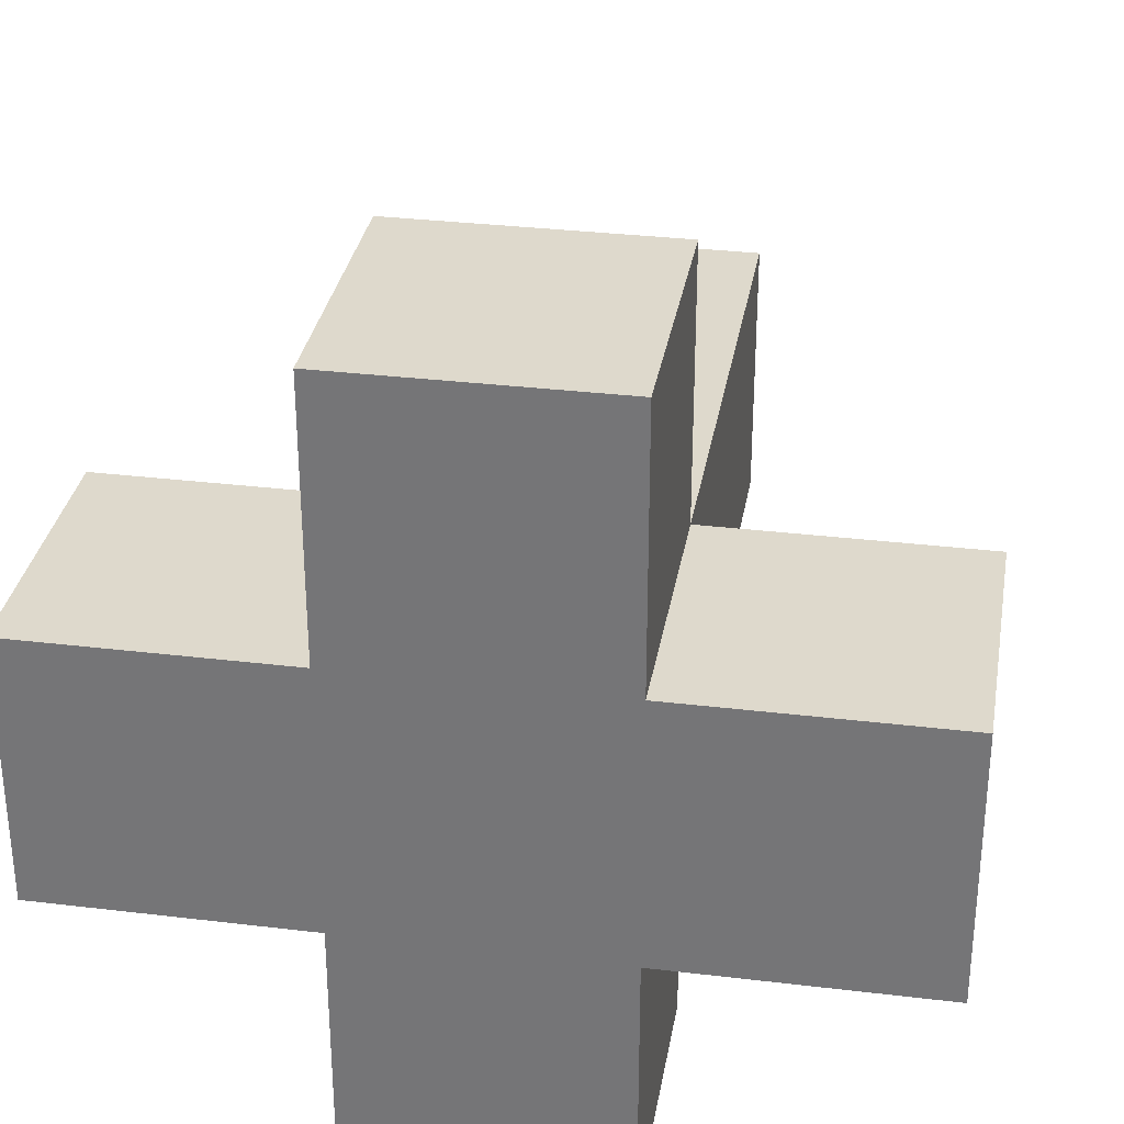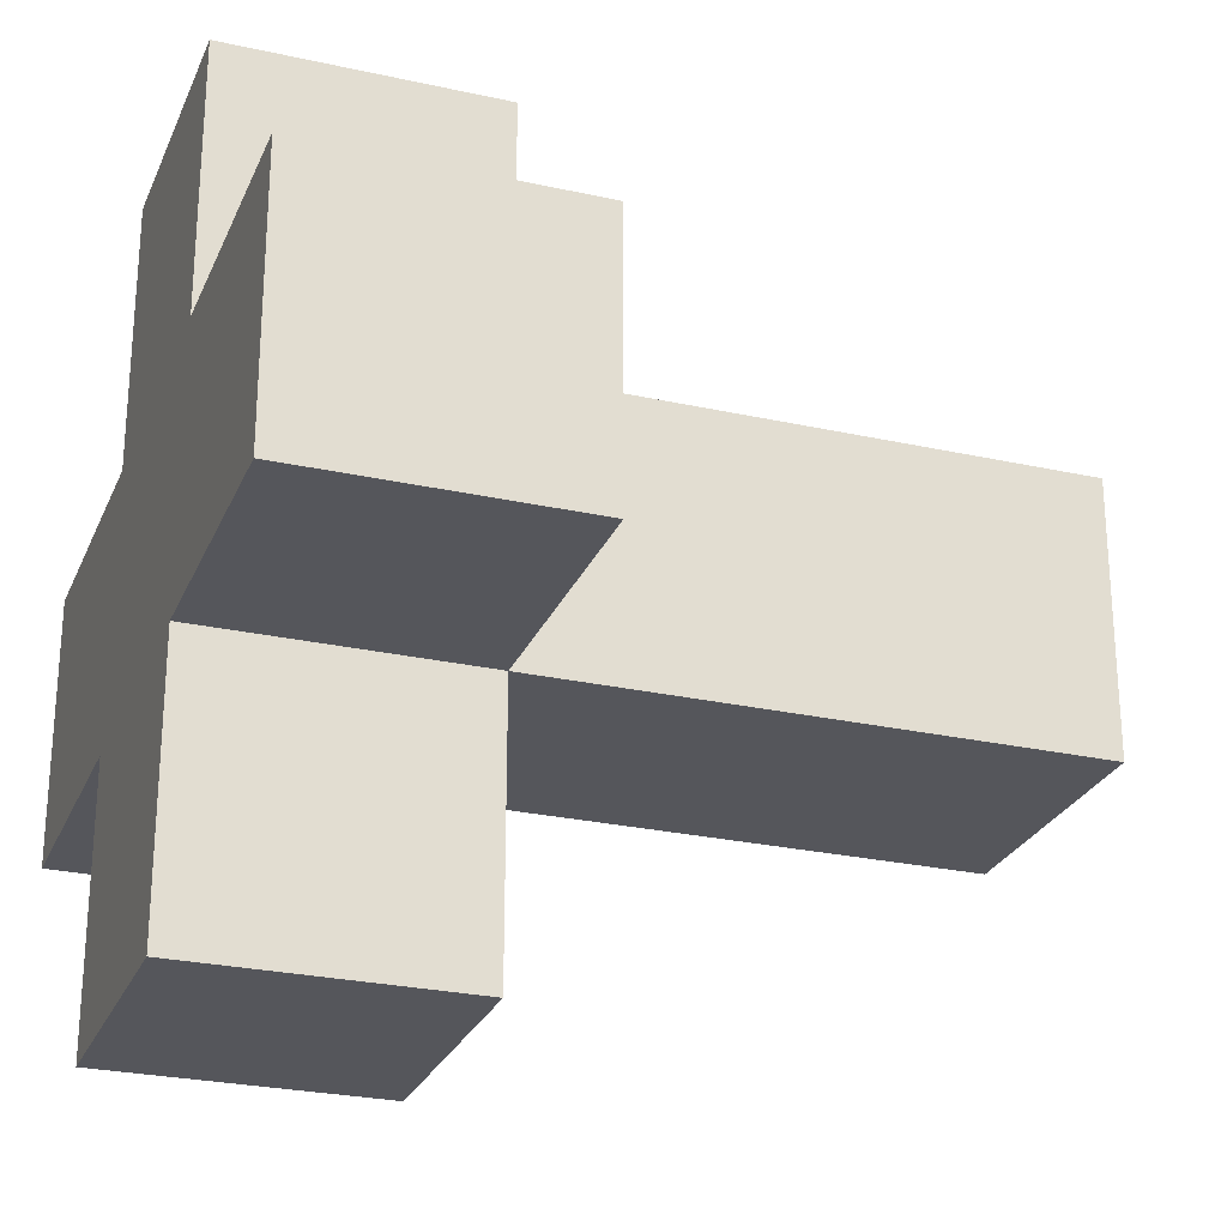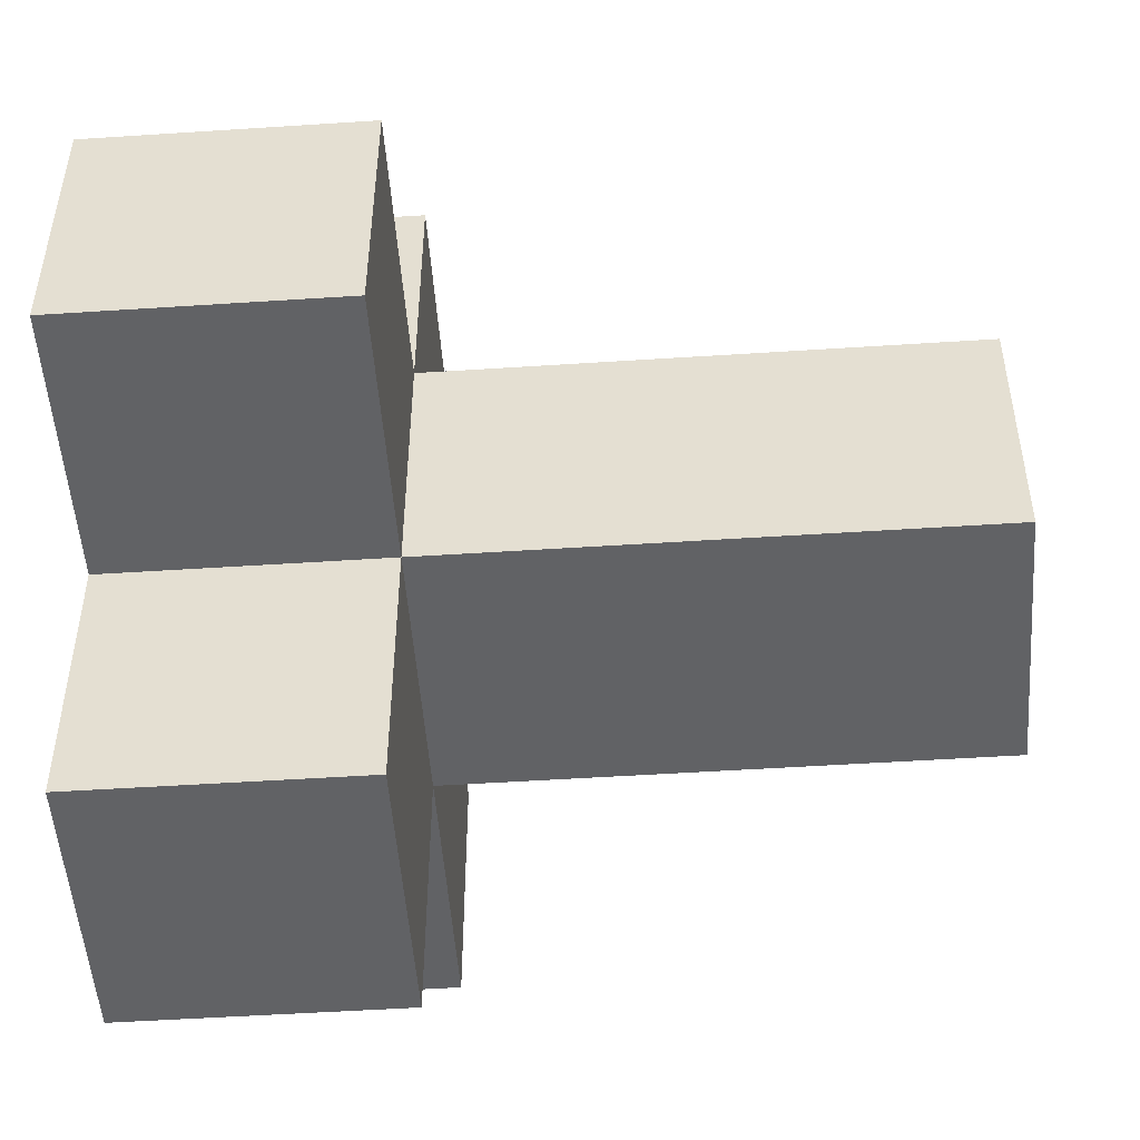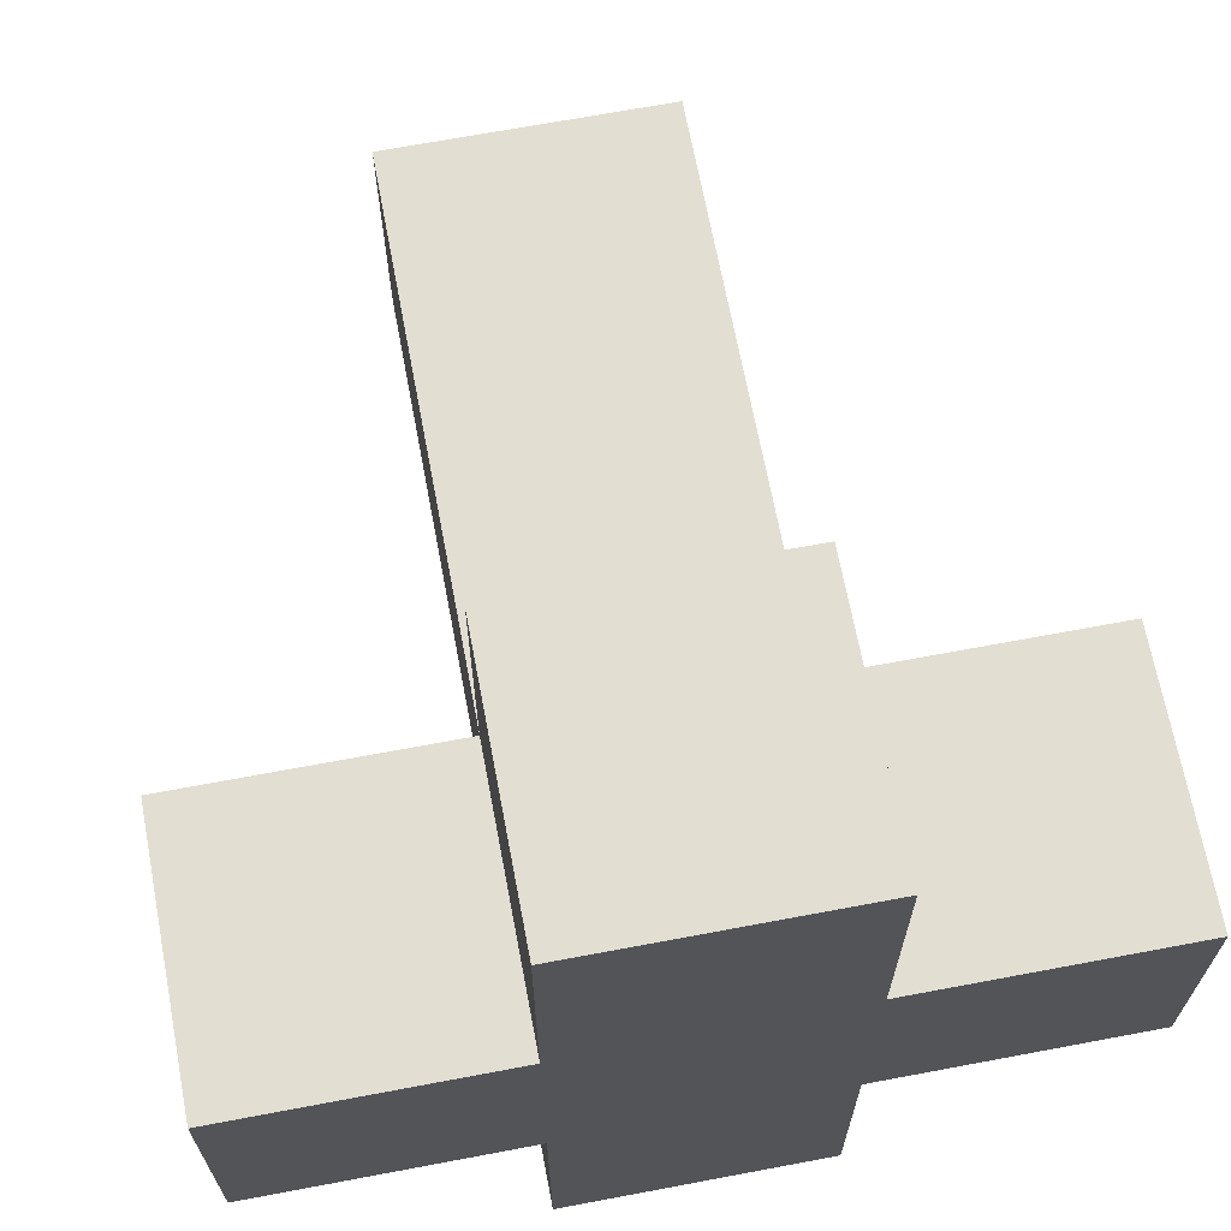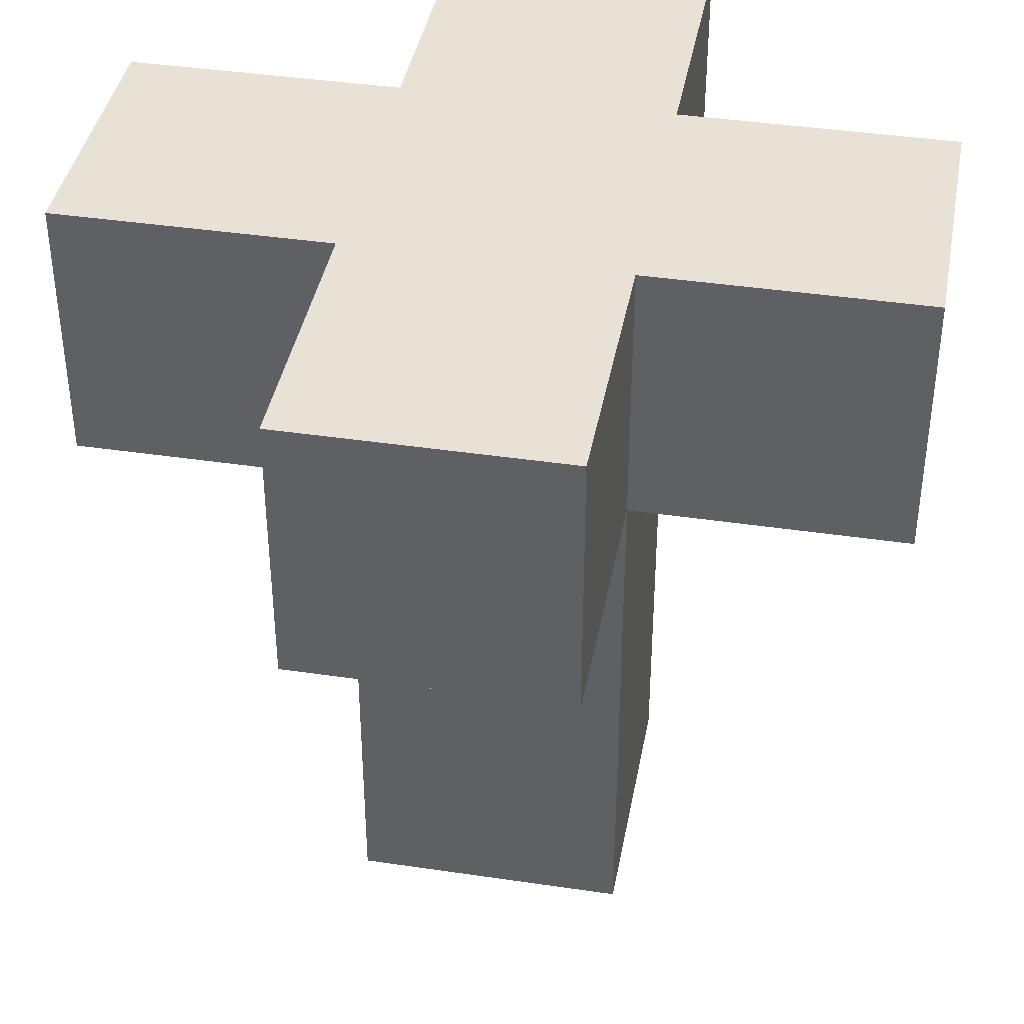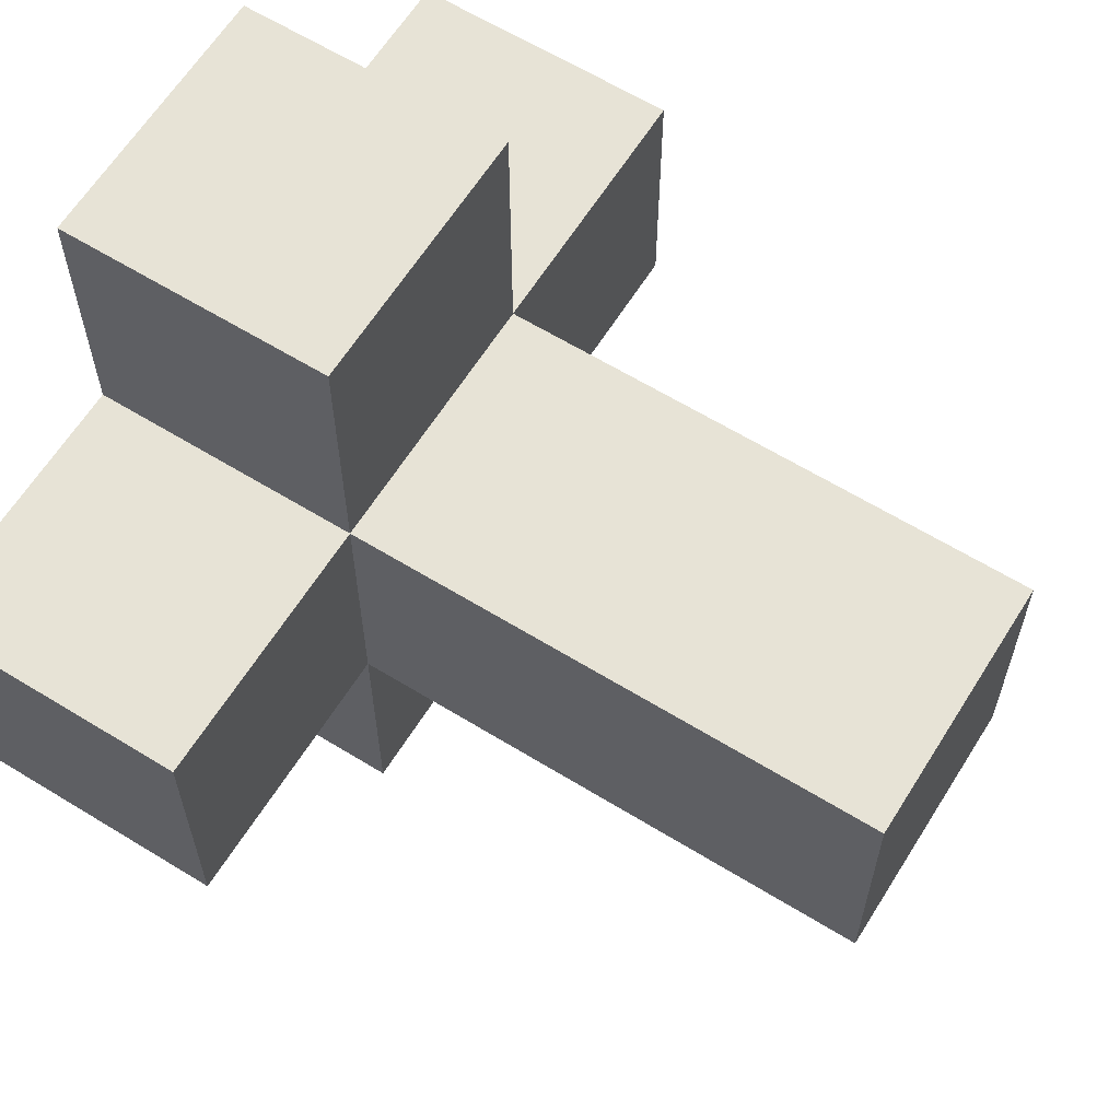
<metadata>
{"format":"obj","ext":"obj","renderer":"f3d","projection":"perspective","resolution":1024,"background":"white","views":[{"elev":31.9,"azim":-170.4,"up":"+Z"},{"elev":-26.2,"azim":-109.4,"up":"+Z"},{"elev":-50.6,"azim":-85.9,"up":"+Z"},{"elev":67.8,"azim":169.3,"up":"+Z"},{"elev":40.2,"azim":100.4,"up":"+Y"},{"elev":62.7,"azim":-58.1,"up":"+Z"}]}
</metadata>
<code>
v -1 0 1
v -1 2 1
v -1 0 -1
v -1 2 -1
v 1 0 1
v 1 2 1
v 1 0 -1
v 1 2 -1
v -1 4 1
v -1 4 -1
v 1 4 1
v 1 4 -1
v -1 6 1
v -1 6 -1
v 1 6 1
v 1 6 -1
v -3 4 1
v -3 4 -1
v 3 4 -1
v 3 4 1
v -3 6 1
v -3 6 -1
v 3 6 -1
v 3 6 1
v -1 4 -3
v 1 4 -3
v 1 4 3
v -1 4 3
v -1 6 -3
v 1 6 -3
v 1 6 3
v -1 6 3
f 1 2 4 3
f 3 4 8 7
f 7 8 6 5
f 5 6 2 1
f 3 7 5 1
f 6 8 12 11
f 12 16 23 19
f 4 2 9 10
f 2 6 11 9
f 8 4 10 12
f 16 14 13 15
f 9 13 21 17
f 9 11 27 28
f 13 9 28 32
f 20 19 23 24
f 18 17 21 22
f 16 15 24 23
f 13 14 22 21
f 14 10 18 22
f 15 11 20 24
f 11 12 19 20
f 10 9 17 18
f 28 27 31 32
f 26 25 29 30
f 16 12 26 30
f 12 10 25 26
f 10 14 29 25
f 11 15 31 27
f 15 13 32 31
f 14 16 30 29

</code>
